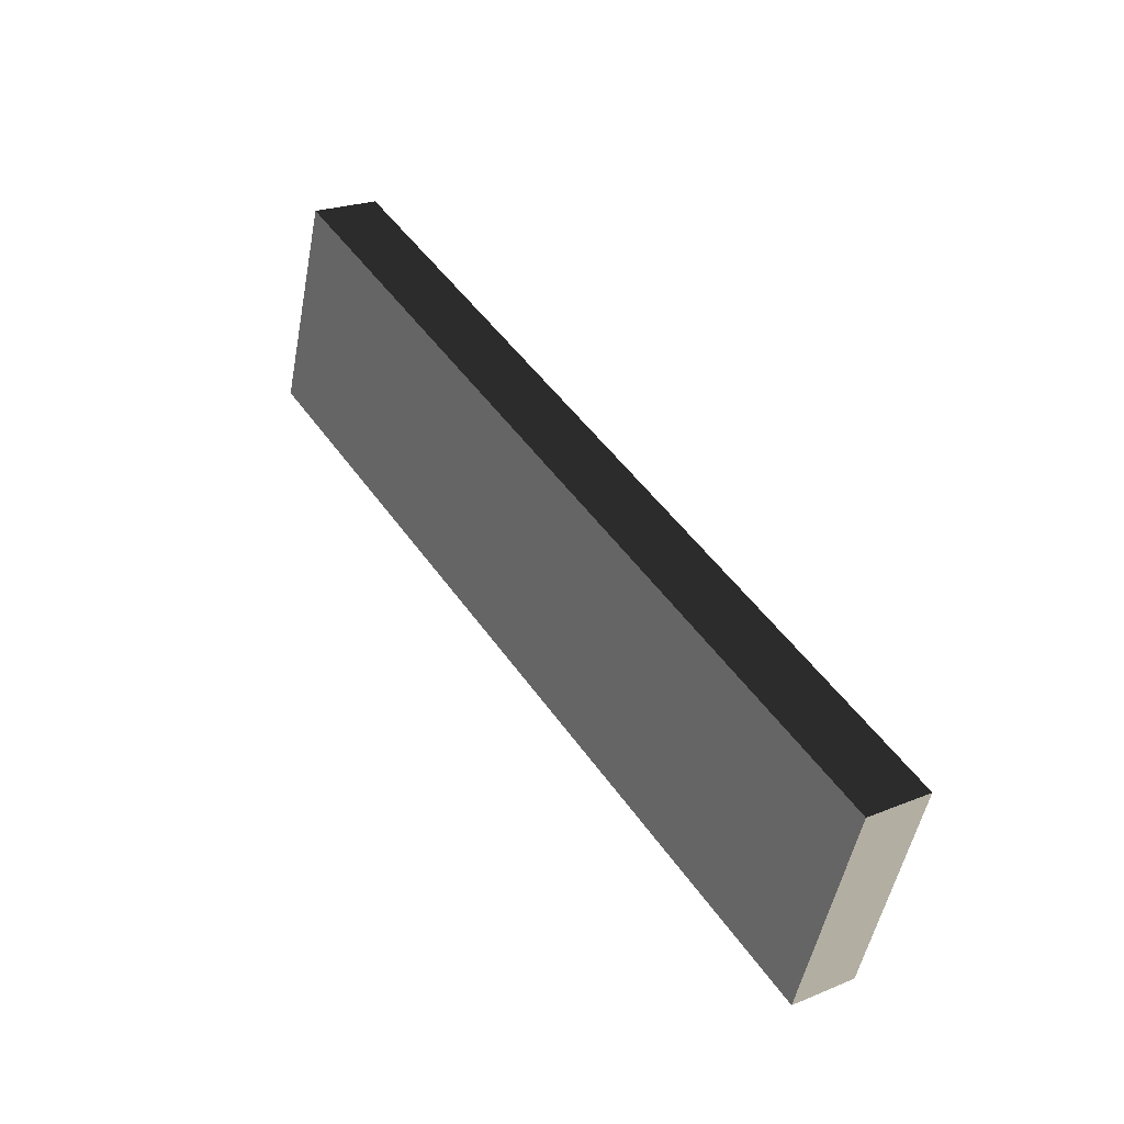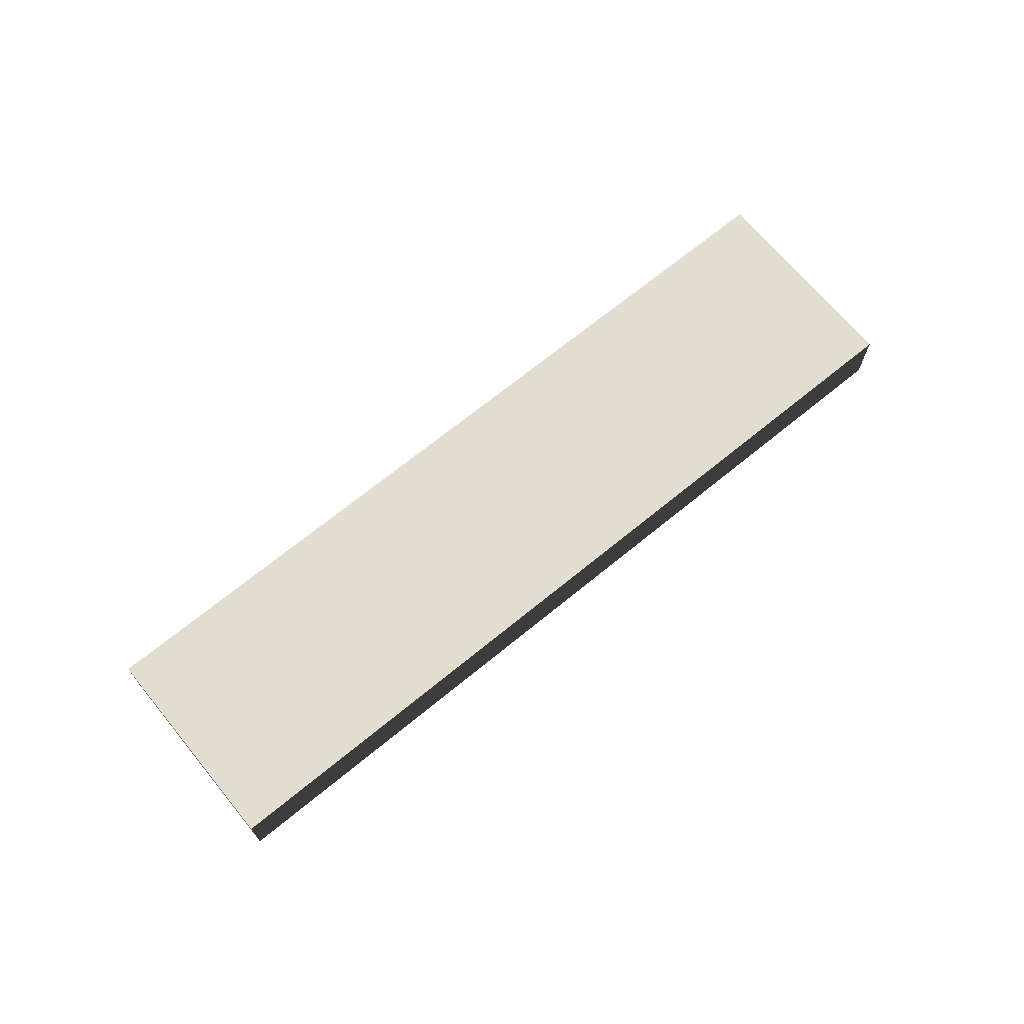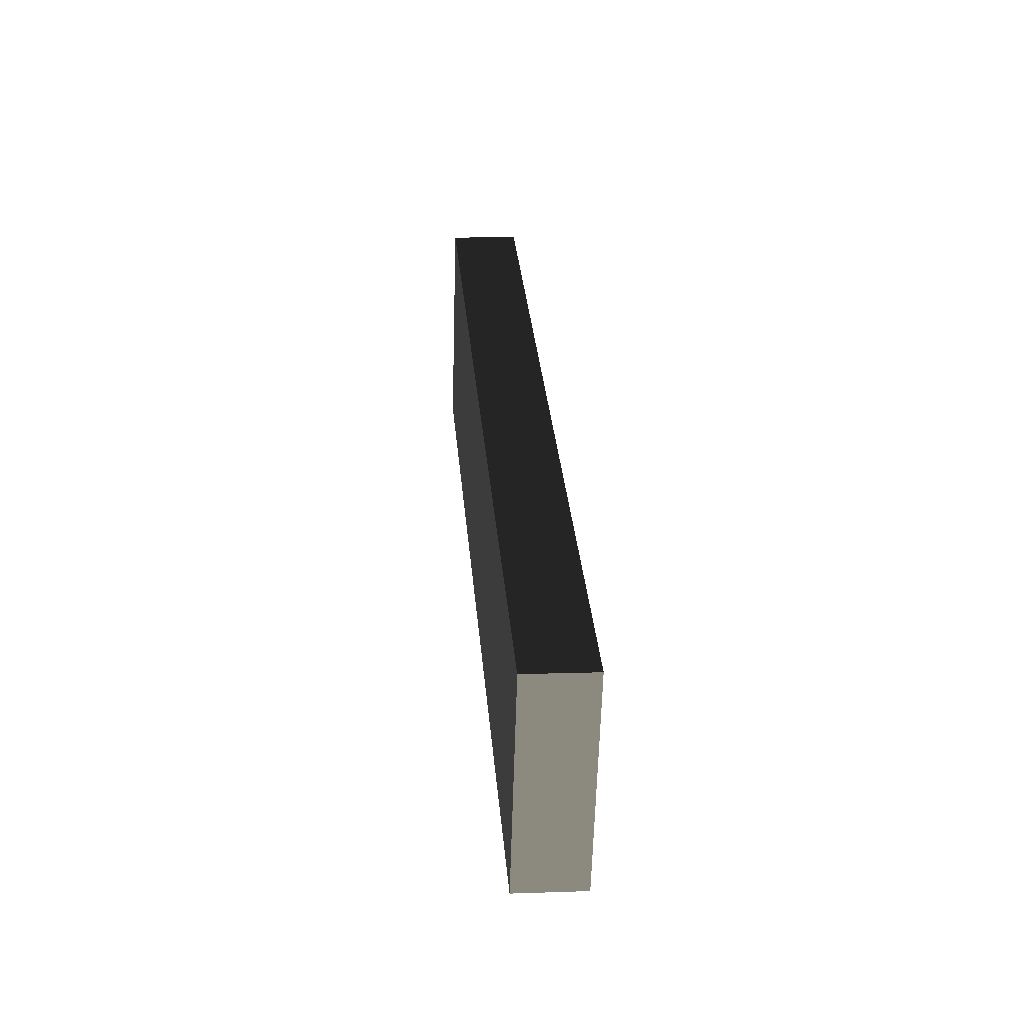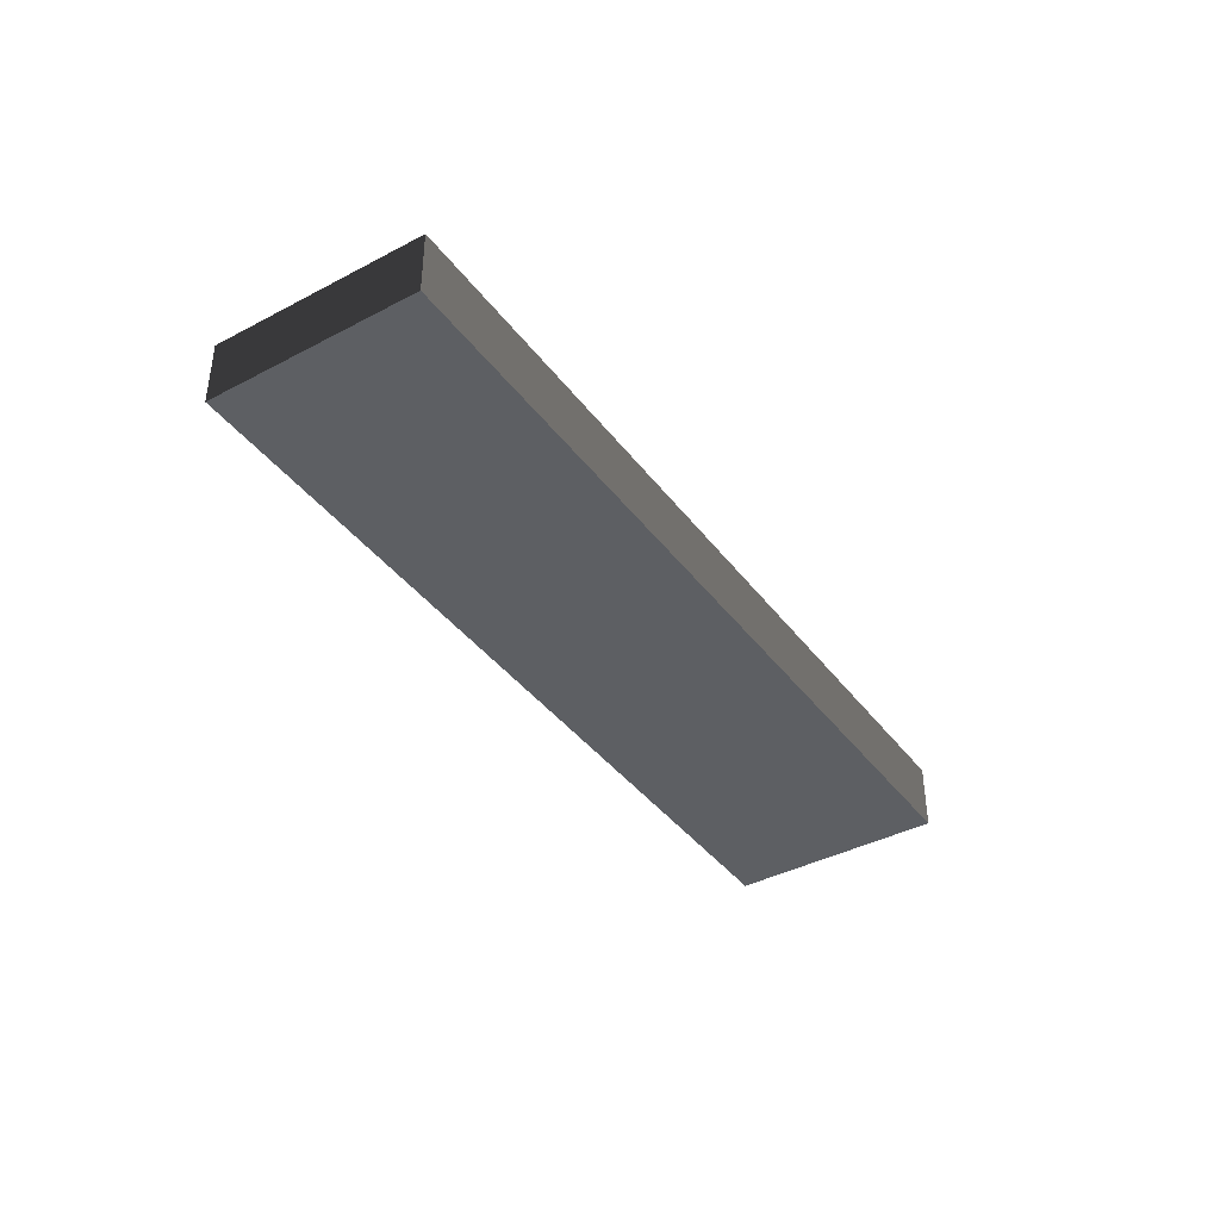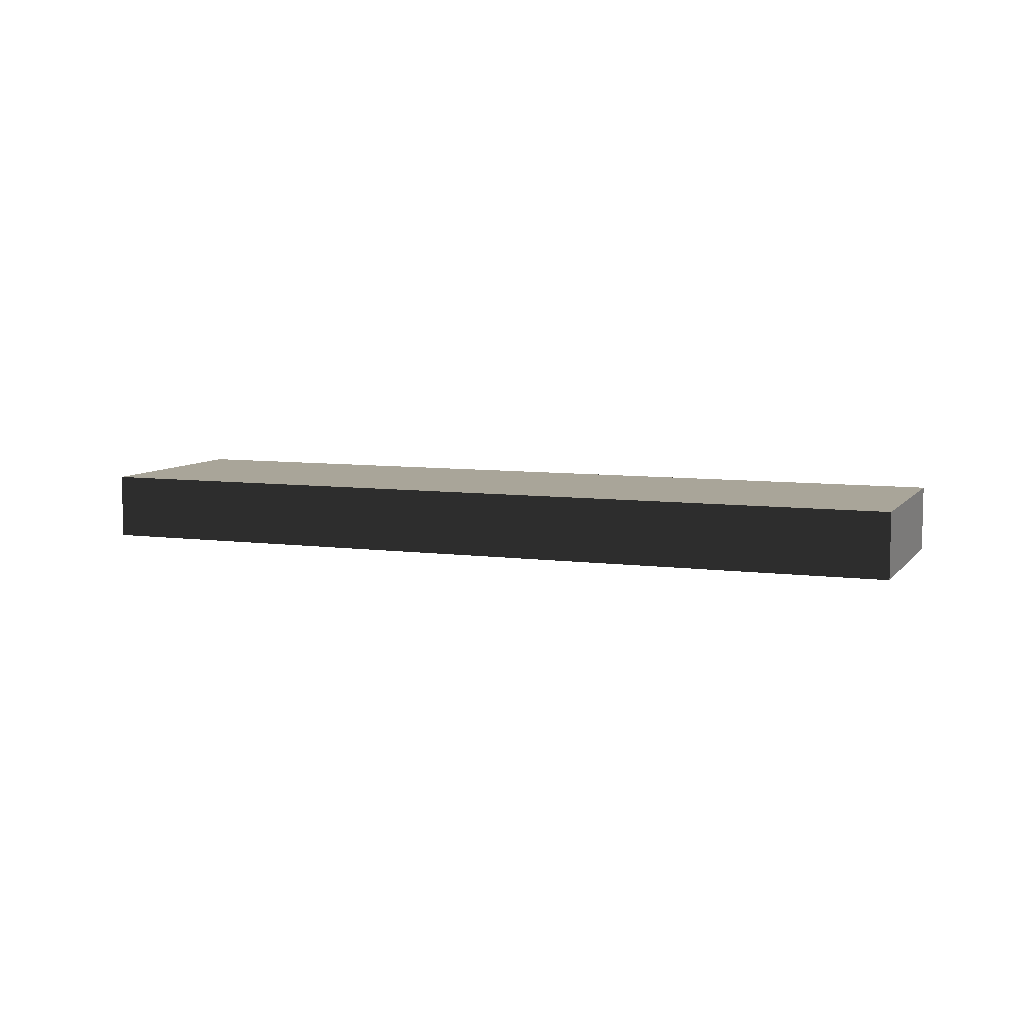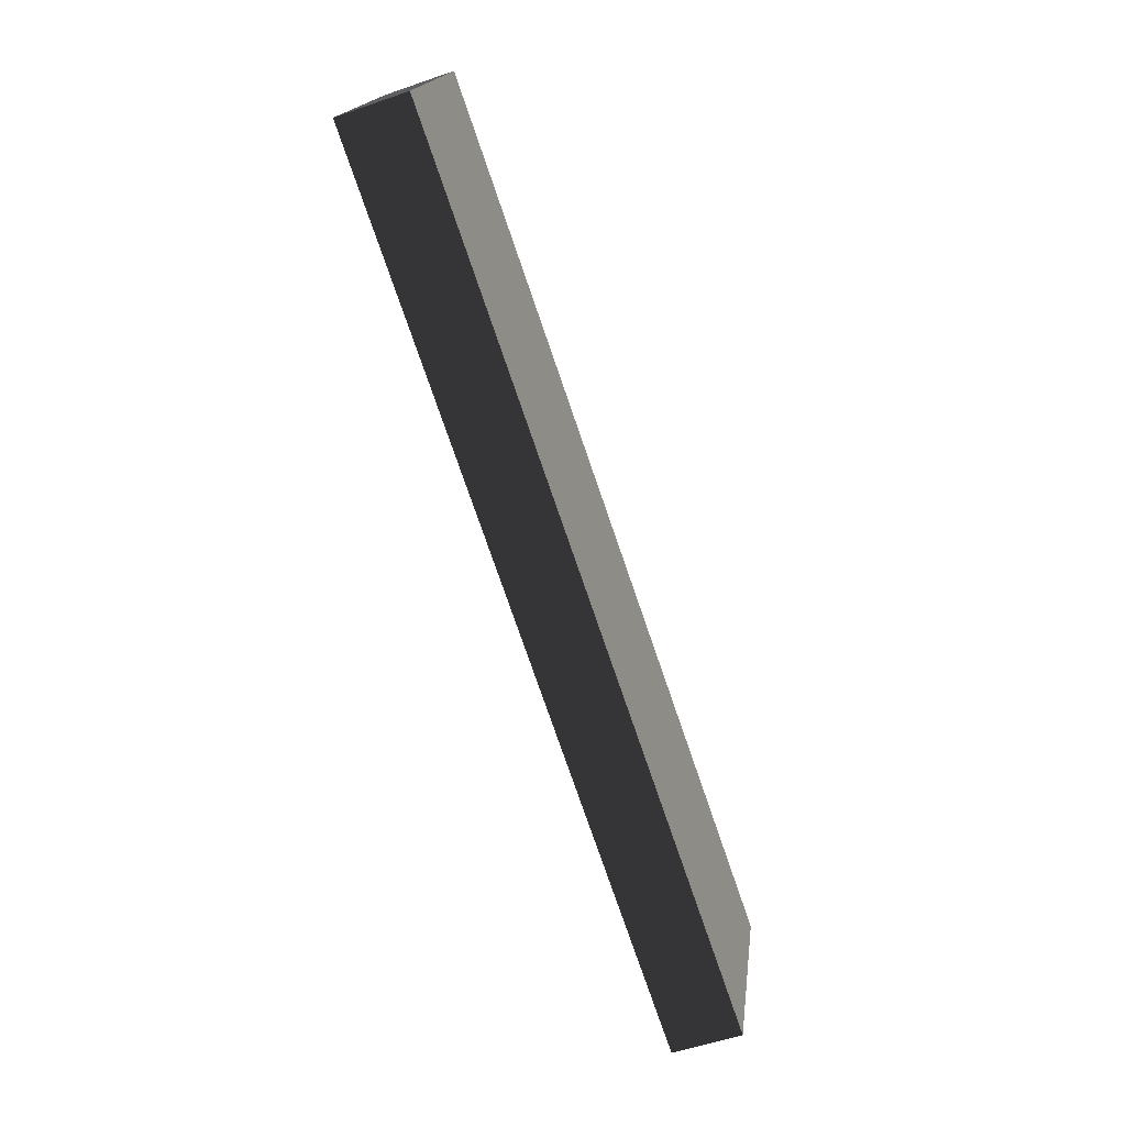
<metadata>
{"format":"obj","ext":"obj","renderer":"f3d","projection":"perspective","resolution":1024,"background":"white","views":[{"elev":23.3,"azim":55.5,"up":"+Z"},{"elev":68.9,"azim":159.9,"up":"+Y"},{"elev":11.0,"azim":85.2,"up":"+Z"},{"elev":-39.9,"azim":-37.6,"up":"+Y"},{"elev":7.4,"azim":-139.8,"up":"+Y"},{"elev":-55.2,"azim":-69.9,"up":"+Z"}]}
</metadata>
<code>
v 11.06 2.15 13.26
v 11.06 2.299 13.26
v 12.89 2.299 12.62
v 12.89 2.15 12.62
v 11.06 2.299 13.26
v 10.9 2.299 12.79
v 12.73 2.299 12.15
v 12.89 2.299 12.62
v 10.9 2.299 12.79
v 10.9 2.15 12.79
v 12.73 2.15 12.15
v 12.73 2.299 12.15
v 10.9 2.15 12.79
v 11.06 2.15 13.26
v 12.89 2.15 12.62
v 12.73 2.15 12.15
v 12.89 2.15 12.62
v 12.89 2.299 12.62
v 12.73 2.299 12.15
v 12.73 2.15 12.15
v 10.9 2.15 12.79
v 10.9 2.299 12.79
v 11.06 2.299 13.26
v 11.06 2.15 13.26
g Plank_01_2_4064_9
f 1 3 2
f 1 4 3
f 5 7 6
f 5 8 7
f 9 11 10
f 9 12 11
f 13 15 14
f 13 16 15
f 17 19 18
f 17 20 19
f 21 23 22
f 21 24 23

</code>
